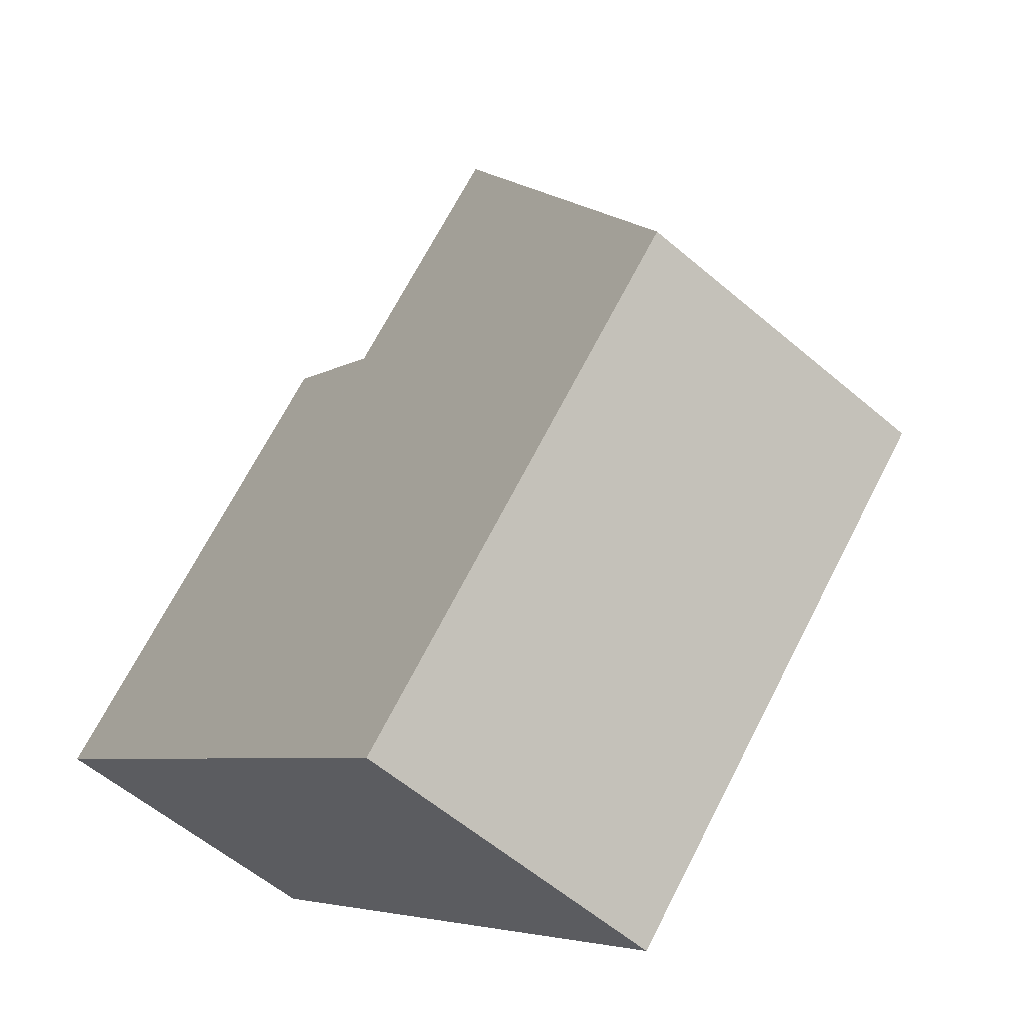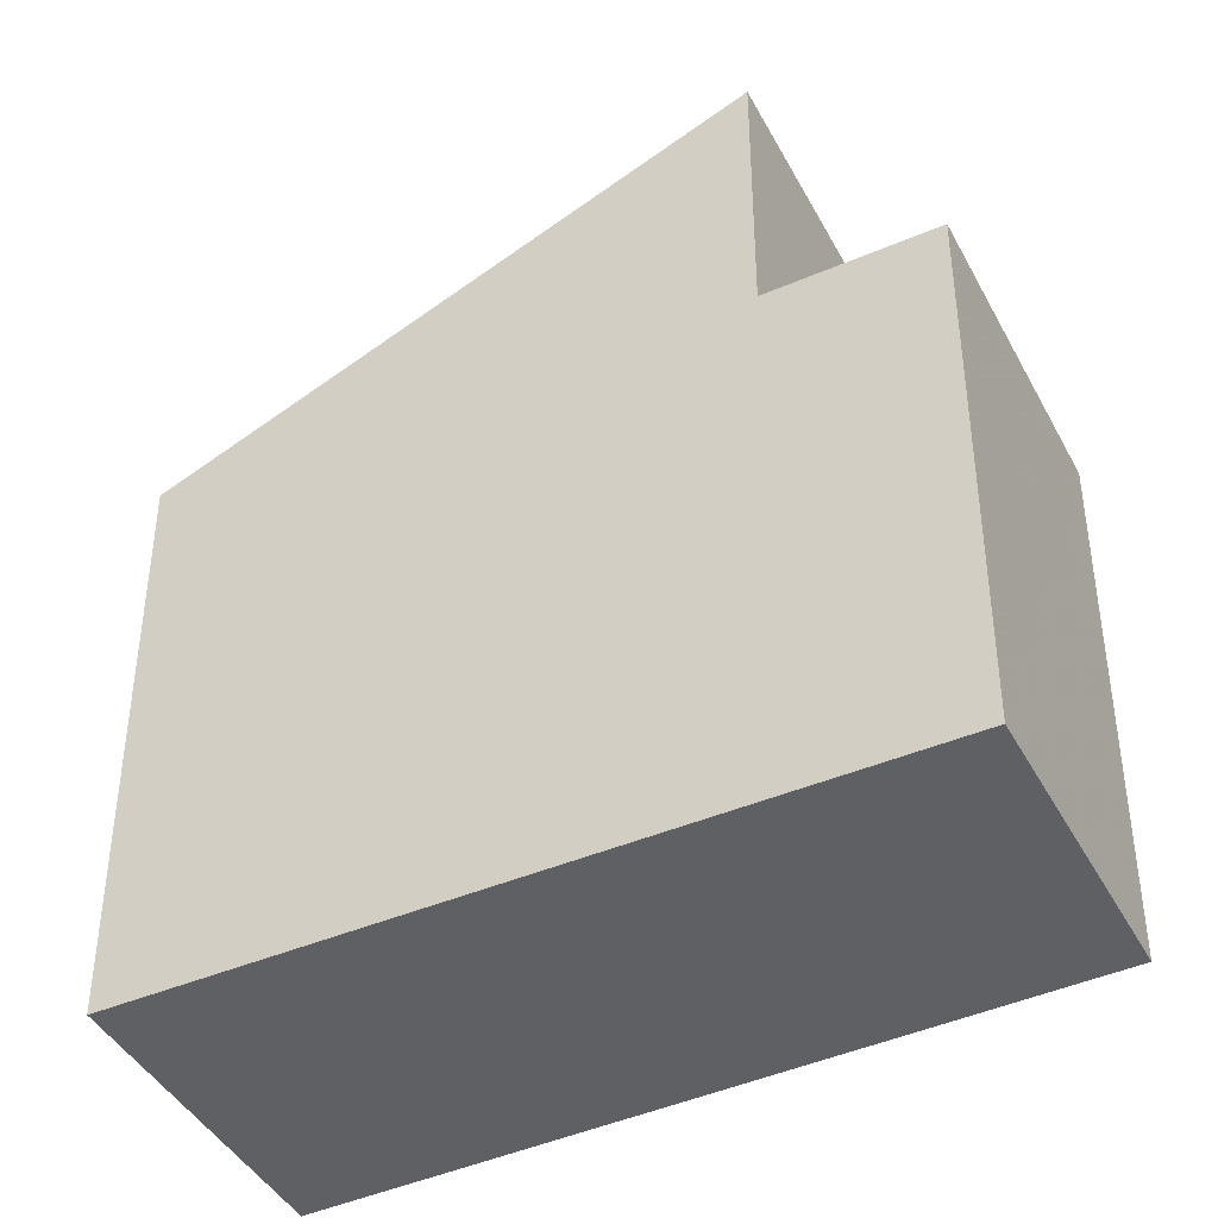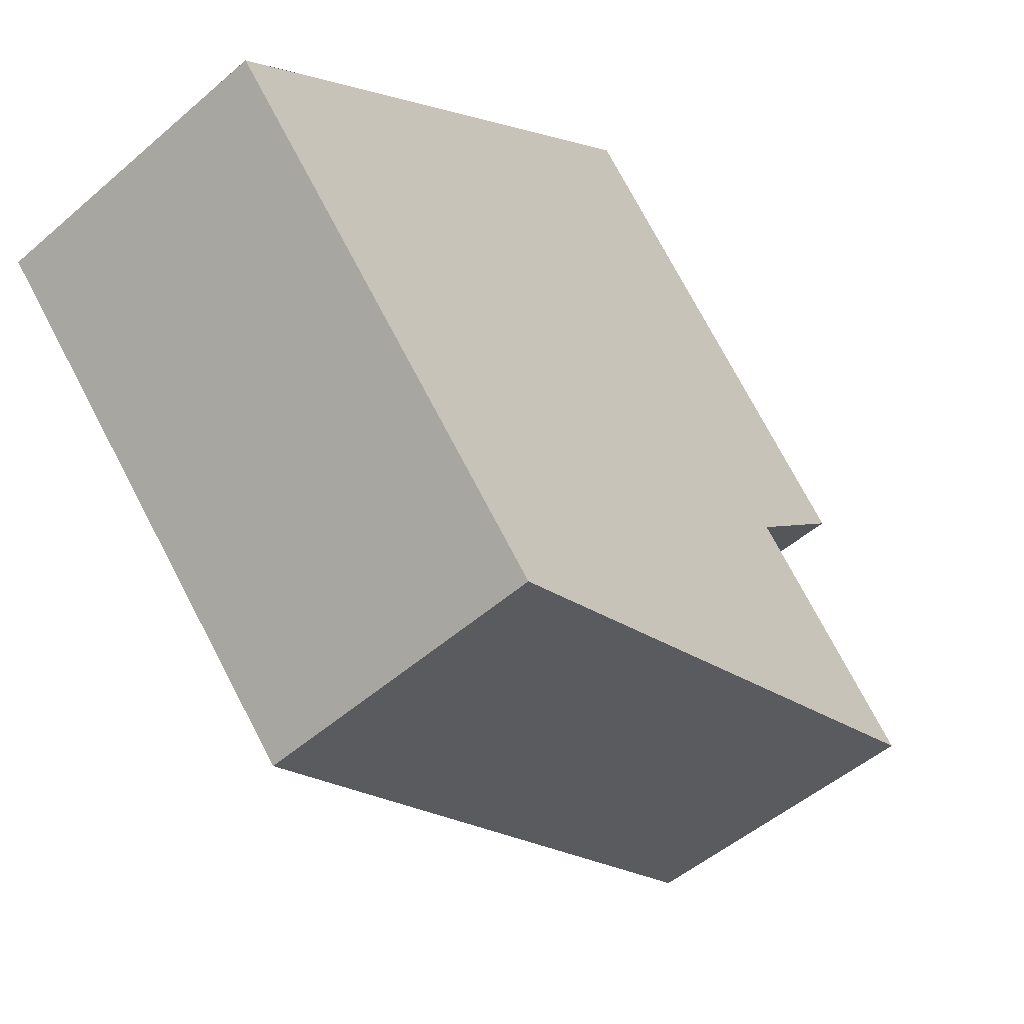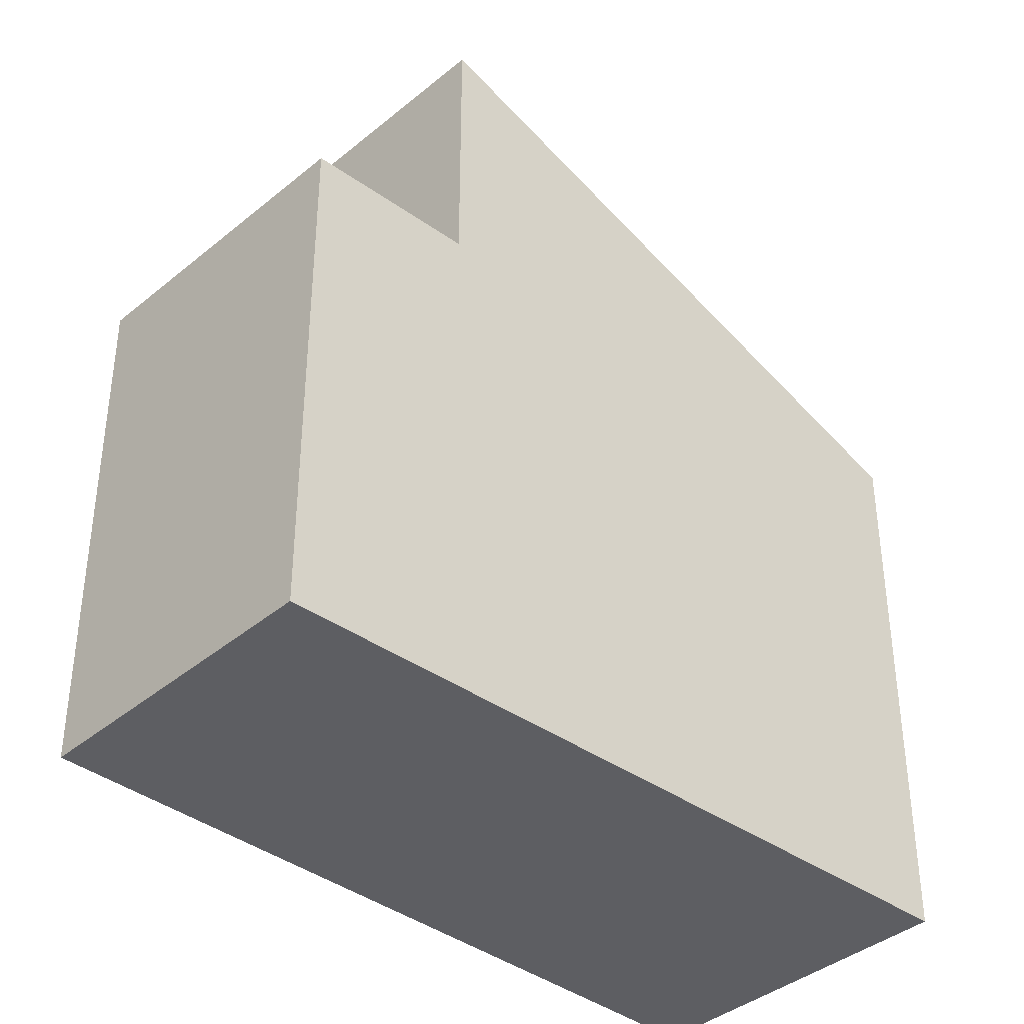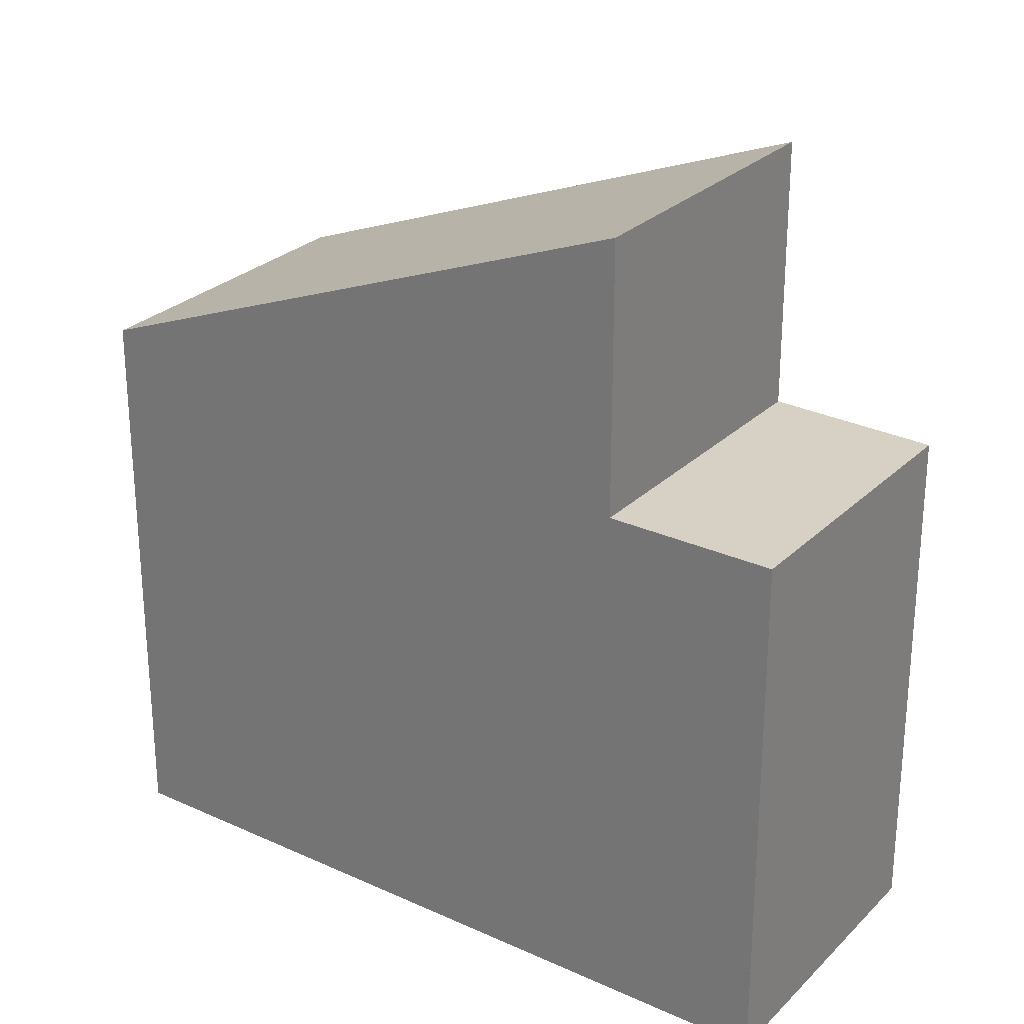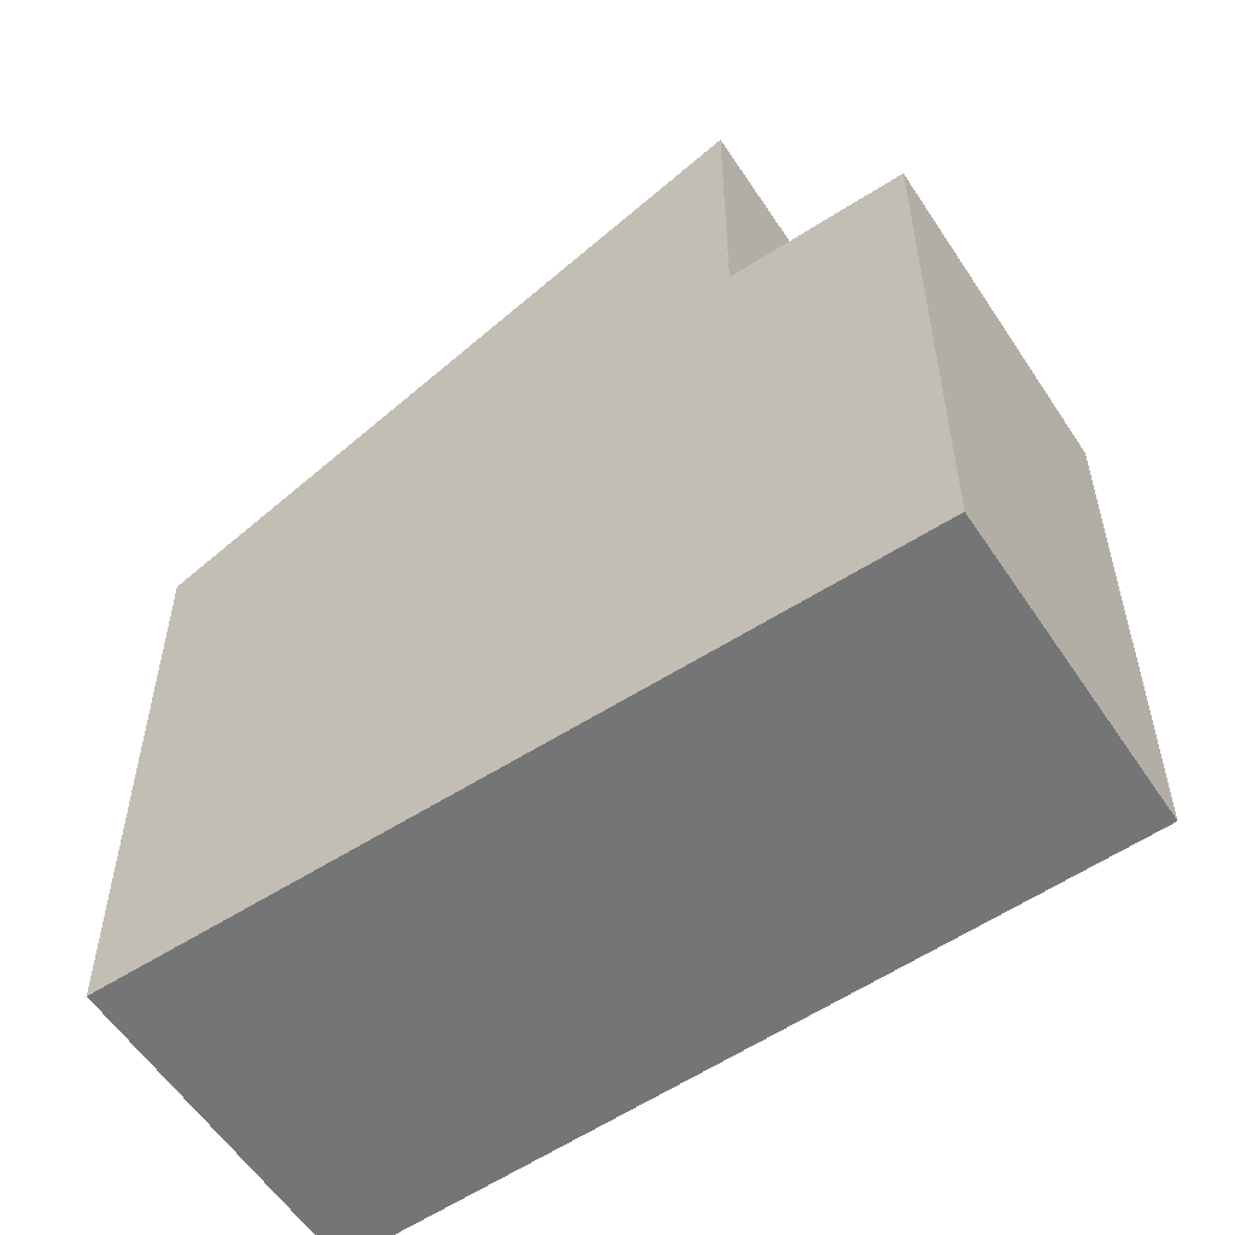
<metadata>
{"format":"obj","ext":"obj","renderer":"f3d","projection":"perspective","resolution":1024,"background":"white","views":[{"elev":68.3,"azim":-152.9,"up":"+Y"},{"elev":-42.3,"azim":-29.3,"up":"+Z"},{"elev":75.2,"azim":-27.8,"up":"+Y"},{"elev":-39.4,"azim":80.6,"up":"+Z"},{"elev":27.5,"azim":-21.5,"up":"+Z"},{"elev":-56.4,"azim":-22.6,"up":"+Z"}]}
</metadata>
<code>
v -590.5 -1813 6.5
v -587.4 -1811 6.426
v -582.7 -1818 6.015
v -585.7 -1820 6.078
v -587.6 -1811 6.43
v -583.8 -1816 9.093
v -586.8 -1818 9.148
v -583.8 -1816 9.093
v -590.5 -1813 6.514
v -587.5 -1811 6.444
v -587.4 -1811 6.44
v -586.7 -1818 9.197
v -583.7 -1816 9.142
v -582.8 -1818 6.015
v -583.8 -1816 6.012
v -583.7 -1816 6.011
v -586.7 -1818 6.075
v -585.7 -1820 6.078
v -582.7 -1818 6.015
v -583.7 -1816 6.011
v -586.7 -1818 6.075
v -583.8 -1816 9.142
v -583.8 -1816 6.012
v -583.7 -1817 6.011
v -583.7 -1817 6.012
v -586.7 -1819 6.075
v -583.8 -1816 9.142
v -586.7 -1818 9.197
v -583.7 -1816 9.142
v -587.6 -1811 6.43
v -590.5 -1813 6.5
v -590.5 -1813 0
v -587.6 -1811 0
v -587.4 -1811 6.44
v -587.4 -1811 6.426
v -587.4 -1811 0
v -587.4 -1811 0
v -585.7 -1820 6.078
v -582.7 -1818 6.015
v -582.7 -1818 0
v -585.7 -1820 0
v -585.7 -1820 6.078
v -585.7 -1820 6.078
v -585.7 -1820 0
v -585.7 -1820 0
v -587.4 -1811 6.426
v -587.6 -1811 6.43
v -587.6 -1811 0
v -587.4 -1811 0
v -590.5 -1813 6.514
v -586.8 -1818 9.148
v -586.8 -1818 0
v -590.5 -1813 0
v -583.7 -1816 9.142
v -583.8 -1816 9.093
v -583.8 -1816 0
v -583.7 -1816 0
v -590.5 -1813 6.5
v -590.5 -1813 6.514
v -590.5 -1813 0
v -590.5 -1813 0
v -583.8 -1816 9.093
v -587.4 -1811 6.44
v -587.4 -1811 0
v -583.8 -1816 0
v -582.7 -1818 6.015
v -582.8 -1818 6.015
v -582.8 -1818 8.882e-16
v -582.7 -1818 0
v -583.7 -1817 6.011
v -583.7 -1816 6.011
v -583.7 -1816 8.882e-16
v -583.7 -1817 -8.882e-16
v -586.7 -1819 6.075
v -585.7 -1820 6.078
v -585.7 -1820 0
v -586.7 -1819 0
v -582.7 -1818 6.015
v -582.7 -1818 6.015
v -582.7 -1818 0
v -582.7 -1818 0
v -582.8 -1818 6.015
v -583.7 -1817 6.011
v -583.7 -1817 -8.882e-16
v -582.8 -1818 8.882e-16
v -586.7 -1818 6.075
v -586.7 -1819 6.075
v -586.7 -1819 0
v -586.7 -1818 0
v -586.8 -1818 9.148
v -586.7 -1818 9.197
v -586.7 -1818 1.776e-15
v -586.8 -1818 0
v -590.5 -1813 0
v -587.4 -1811 0
v -582.7 -1818 0
v -585.7 -1820 0
f 11 8 6 10
f 19 3 4 18
f 23 21 12 22
f 10 6 7 9
f 9 1 5 10
f 10 5 2 11
f 25 15 16 24
f 26 17 15 25
f 22 13 20 23
f 28 7 6 27
f 27 6 8 29
f 24 14 25
f 25 14 19 18 26
f 31 32 33 30
f 35 36 37 34
f 39 40 41 38
f 43 44 45 42
f 47 48 49 46
f 51 52 53 50
f 55 56 57 54
f 59 60 61 58
f 63 64 65 62
f 67 68 69 66
f 71 72 73 70
f 75 76 77 74
f 79 80 81 78
f 83 84 85 82
f 87 88 89 86
f 91 92 93 90
f 95 96 97 94

</code>
